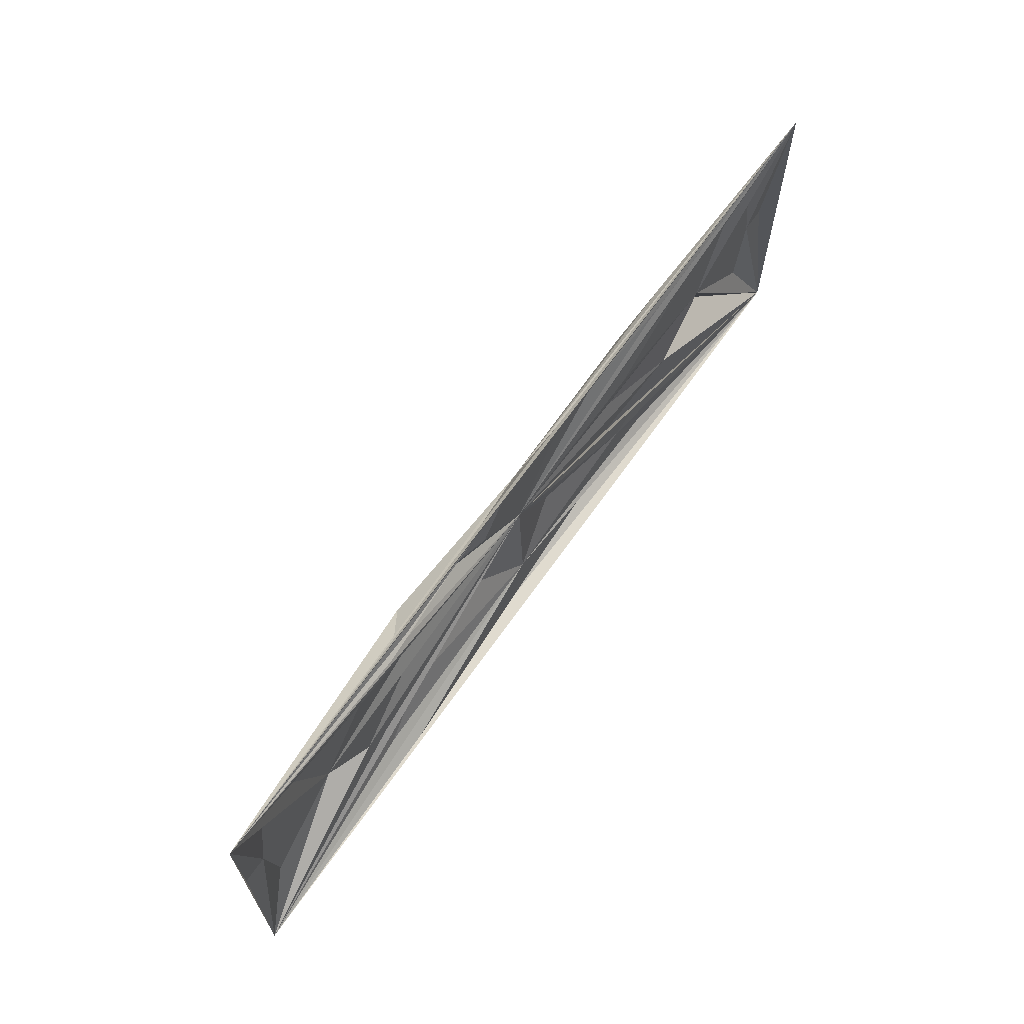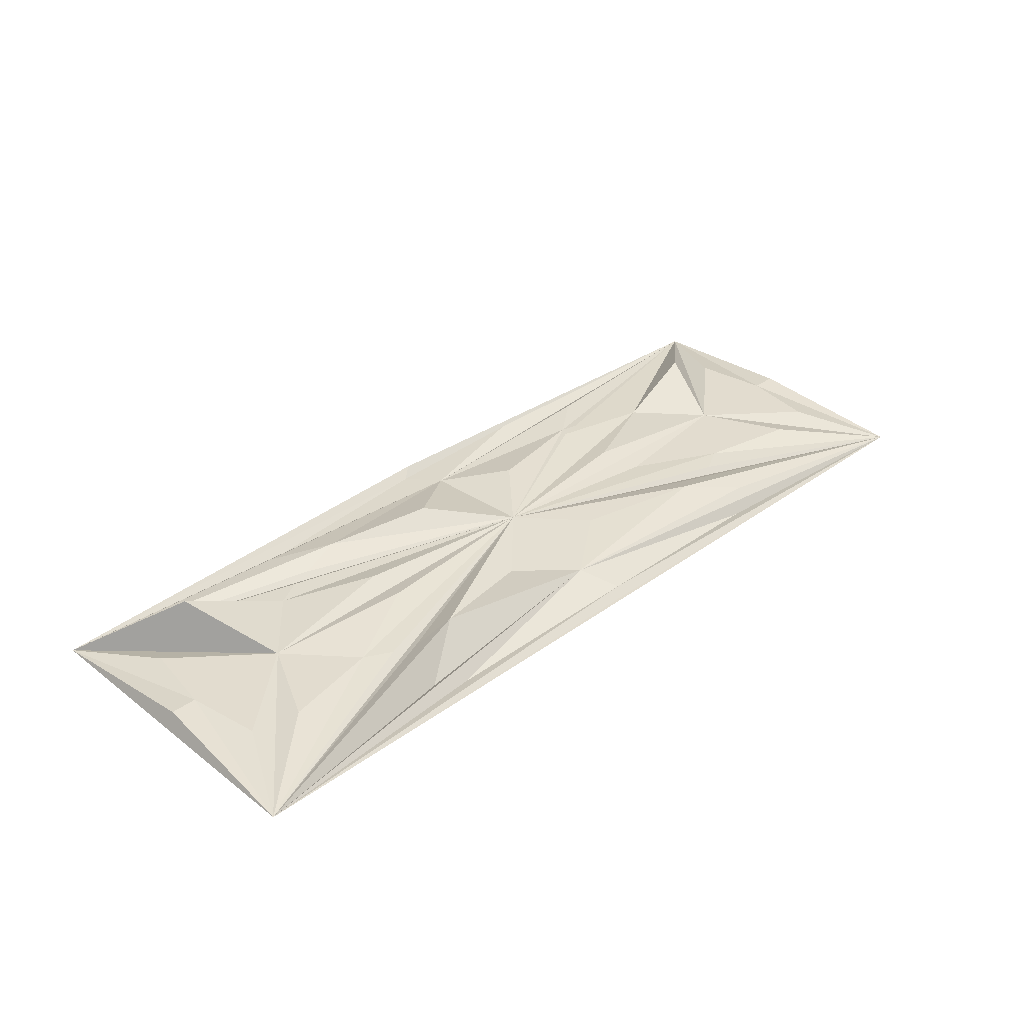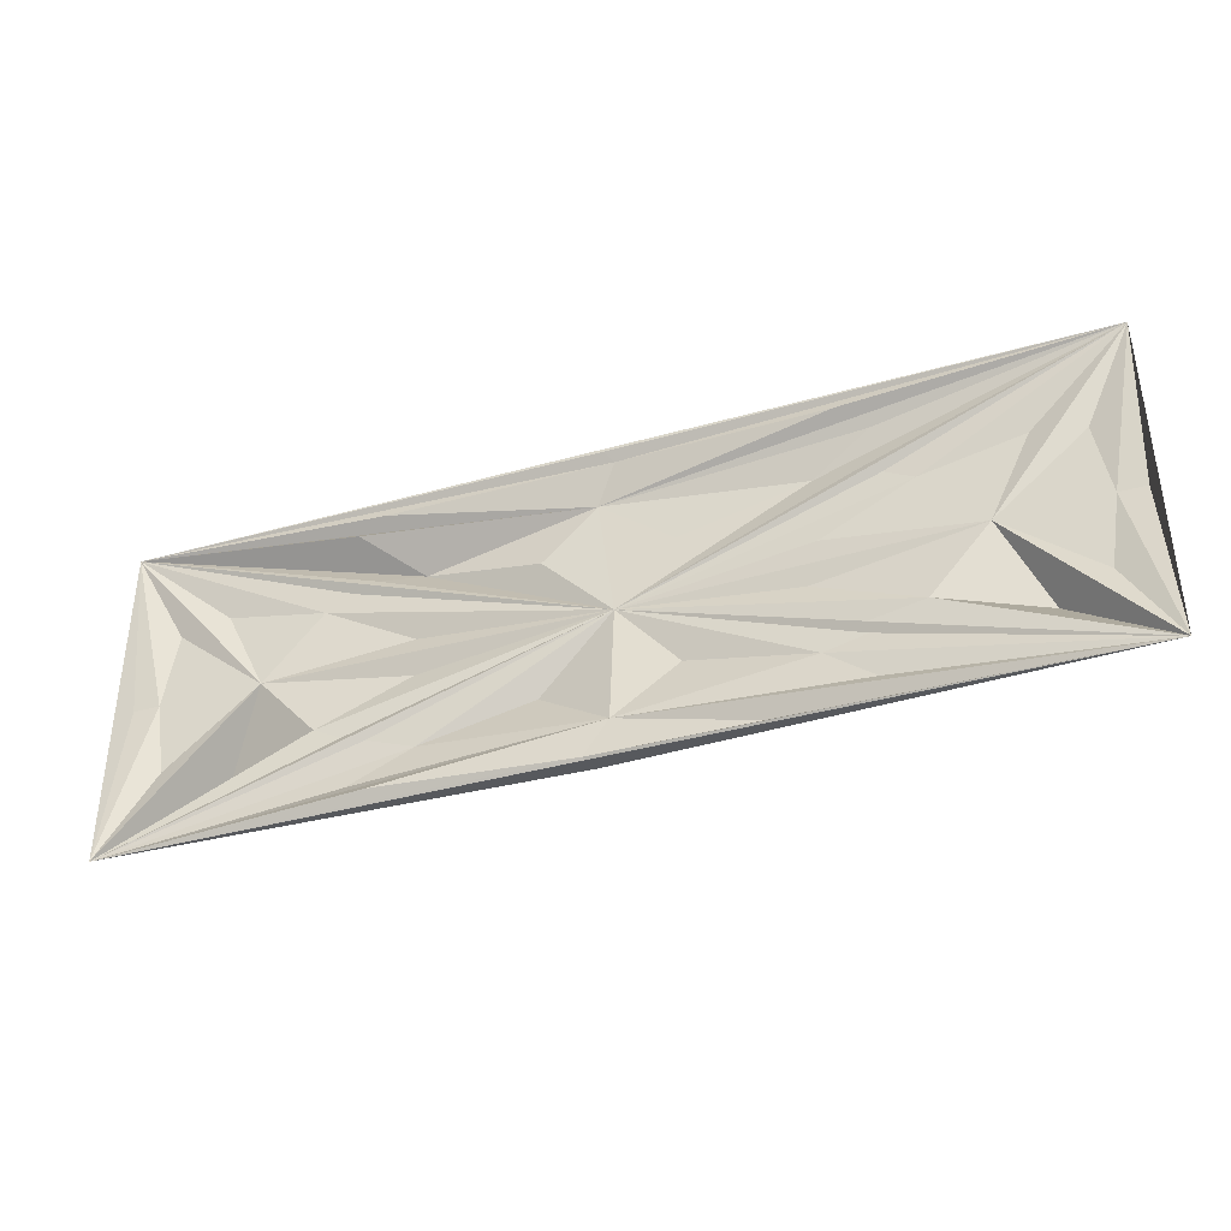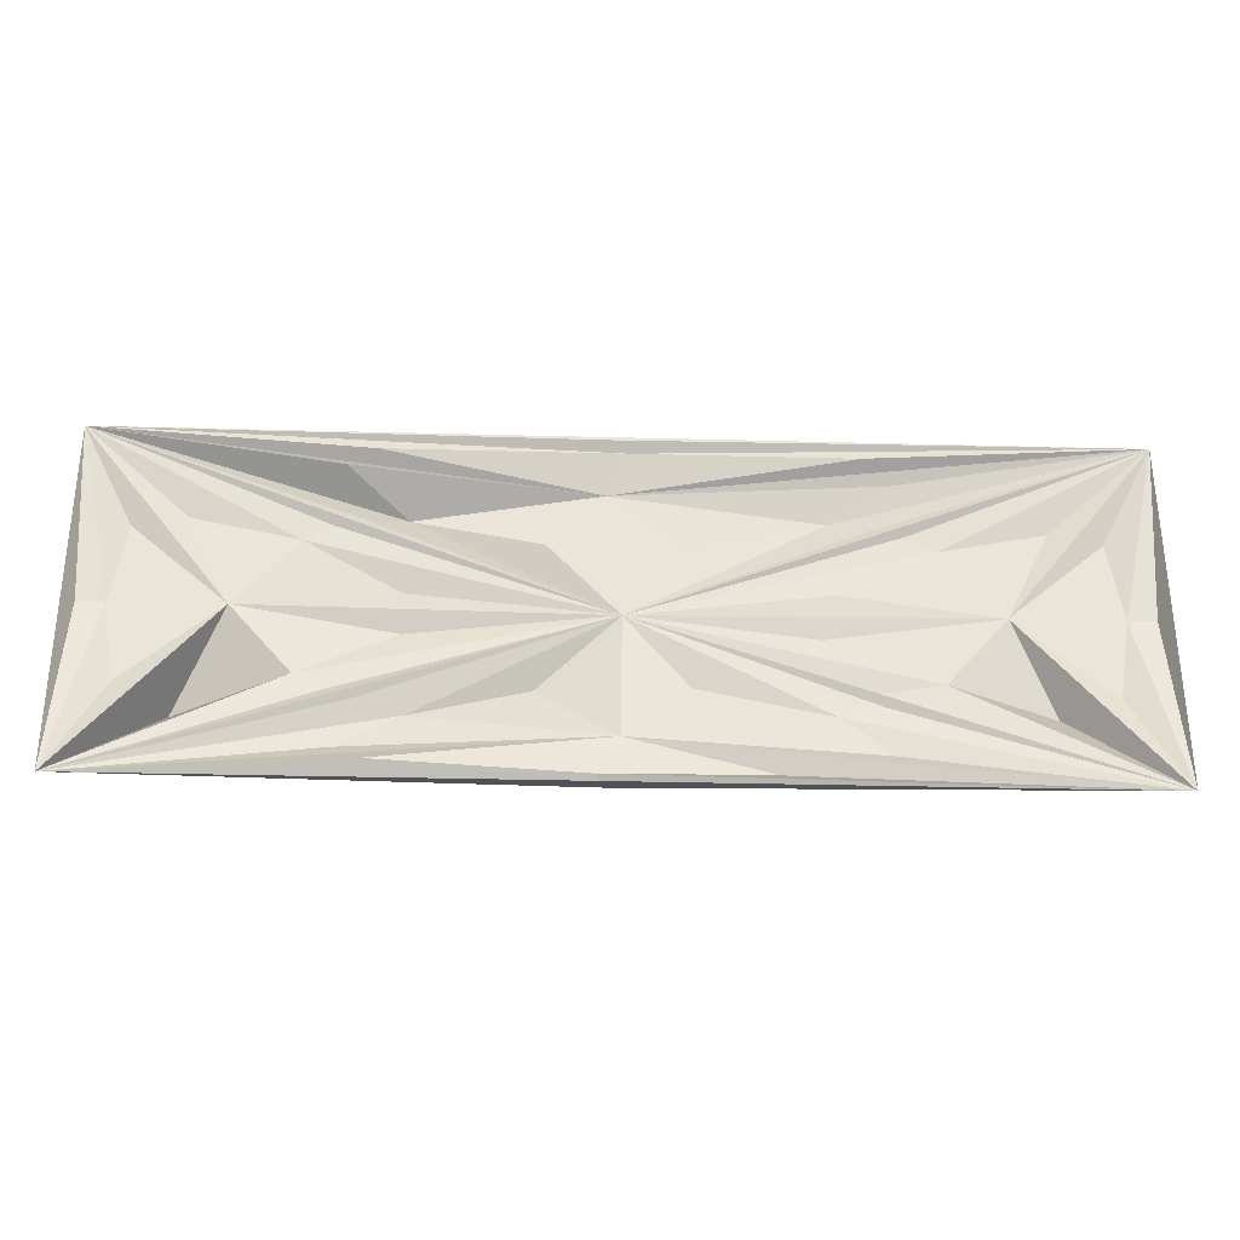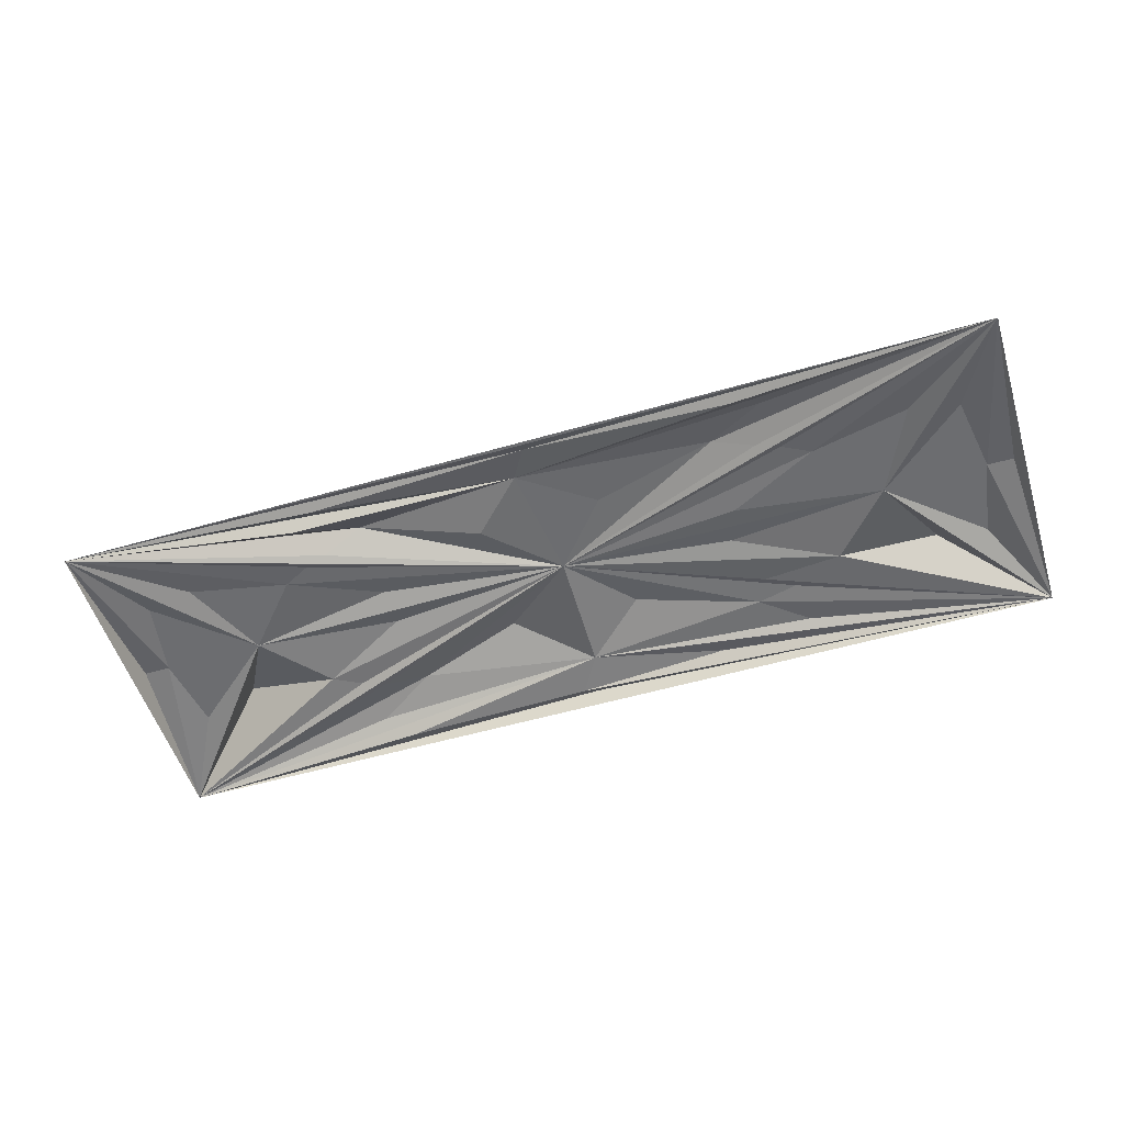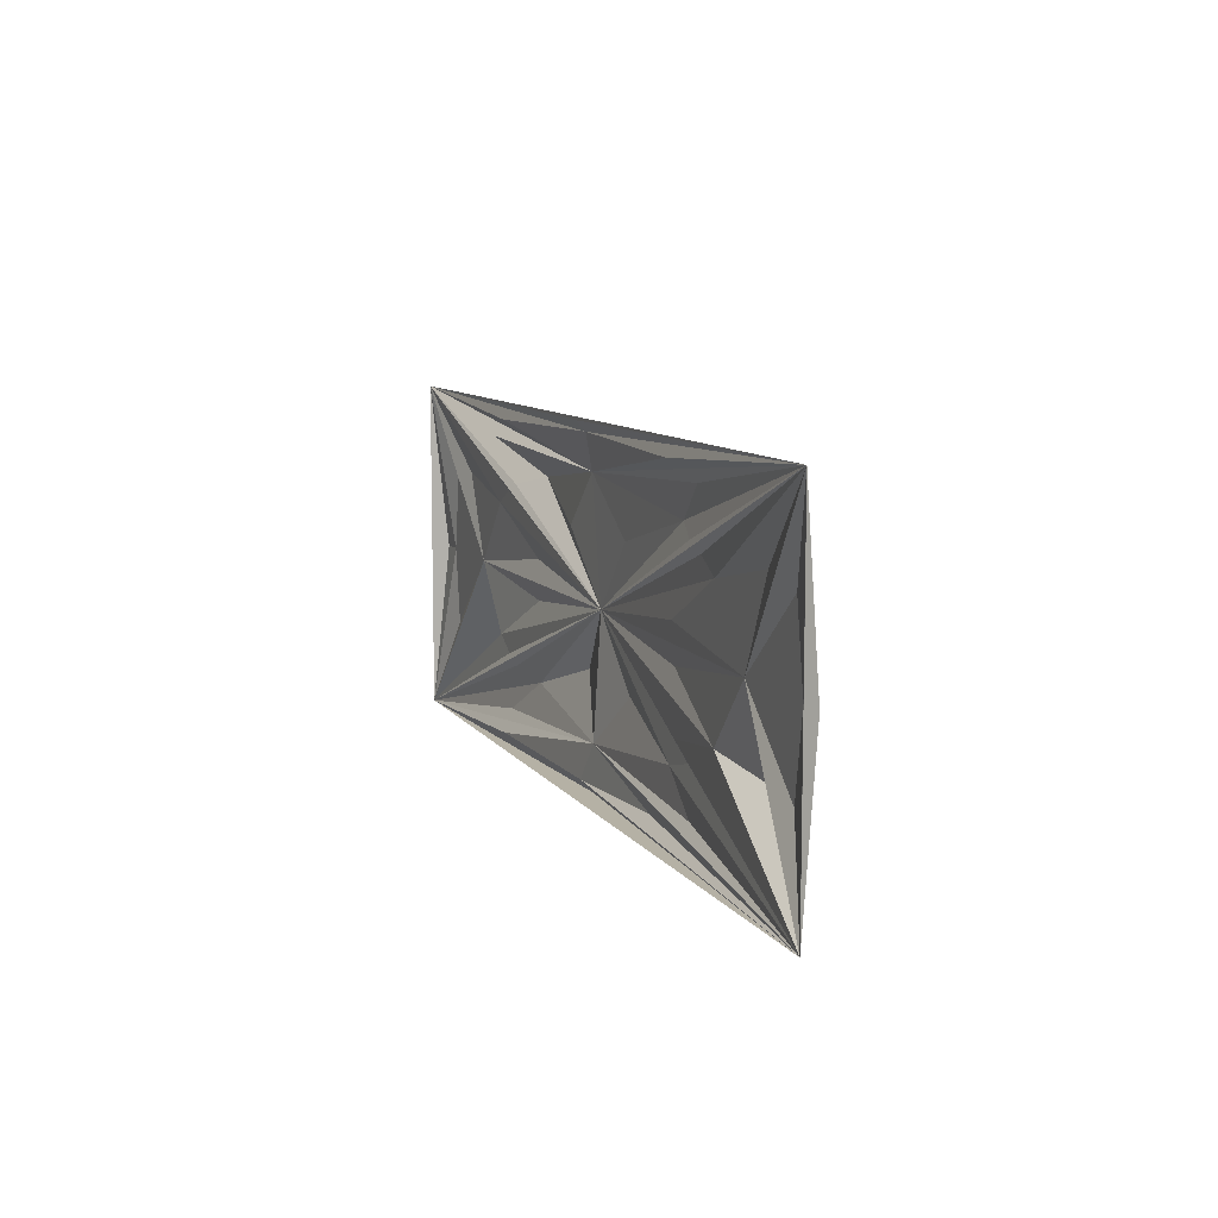
<metadata>
{"format":"obj","ext":"obj","renderer":"f3d","projection":"perspective","resolution":1024,"background":"white","views":[{"elev":65.4,"azim":-55.0,"up":"+Z"},{"elev":34.7,"azim":-44.2,"up":"+Y"},{"elev":-38.6,"azim":19.6,"up":"+Z"},{"elev":-30.2,"azim":-2.2,"up":"+Z"},{"elev":-54.0,"azim":17.1,"up":"+Y"},{"elev":9.1,"azim":70.2,"up":"+Z"}]}
</metadata>
<code>
o Plane
v 7.53 -0.3431 4.691
v -8.202 -0.3431 4.691
v 7.53 -0.3431 -0.9502
v -8.202 -0.3431 -0.9502
v -0.3087 0.03579 1.87
v -0.5456 -0.0149 3.865
v -5.899 -0.07159 1.871
v -0.3372 -0.07159 -0.1239
v 5.225 -0.07159 1.871
v -0.2065 -0.2311 4.48
v -7.616 -0.07159 1.871
v -0.7133 -0.1477 -0.7392
v 6.941 -0.07159 1.871
v -3.419 0.2492 3.517
v 2.717 0.1184 3.517
v -4.929 -0.07159 0.7755
v -4.929 -0.07159 2.966
v 2.717 -0.07159 0.2241
v -3.355 0.09706 0.224
v 4.254 -0.07159 2.966
v 4.254 -0.07159 0.7755
v -8.056 -0.07159 1.871
v -0.5013 -0.02544 -0.8974
v 7.382 -0.07159 1.871
v -4.075 -0.07159 3.35
v -0.3359 -0.3431 4.638
v 3.401 -0.07159 3.35
v -4.463 -0.07159 0.5302
v -4.463 -0.07159 3.211
v 3.401 -0.07159 0.391
v -4.075 -0.07159 0.391
v 3.789 -0.07159 3.211
v 2.476 0.06466 0.5312
v -3.89 -0.3431 4.404
v 3.218 -0.3431 4.404
v -7.403 -0.07159 0.5962
v -7.403 -0.07159 3.145
v 1.864 -0.02621 -0.6623
v -3.89 -0.3431 -0.6633
v 6.729 -0.07159 3.145
v 6.729 -0.07159 0.5962
v -1.426 -0.04568 2.985
v -4.337 -0.3431 4.11
v 3.664 -0.07159 4.11
v 0.6392 0.06126 2.985
v -3.456 0.1166 1.536
v -6.699 0.684 0.4354
v -6.583 -0.07159 3.305
v -3.454 0.106 2.205
v 0.67 0.1257 0.7556
v 3.479 -0.08706 -0.3691
v -4.339 -0.07159 -0.3689
v -1.56 0.2989 0.756
v 2.772 -0.07159 2.205
v 5.908 -0.07159 3.305
v 5.908 0.323 0.4355
v 2.552 0.06128 1.536
f 4 23 3
f 3 24 1
f 2 25 5
f 1 26 2
f 5 27 1
f 4 28 5
f 5 29 2
f 3 30 5
f 5 31 4
f 1 32 5
f 5 33 3
f 2 34 6
f 2 22 4
f 6 35 1
f 4 36 7
f 7 37 2
f 3 38 8
f 8 39 4
f 1 40 9
f 9 41 3
f 5 42 6
f 6 43 2
f 1 44 6
f 6 45 5
f 5 46 7
f 7 47 4
f 2 48 7
f 7 49 5
f 5 50 8
f 8 51 3
f 4 52 8
f 8 53 5
f 5 54 9
f 9 55 1
f 3 56 9
f 9 57 5
f 4 22 11
f 11 22 2
f 3 23 12
f 12 23 4
f 1 24 13
f 13 24 3
f 5 25 14
f 14 25 2
f 2 26 10
f 10 26 1
f 1 27 15
f 15 27 5
f 5 28 16
f 16 28 4
f 2 29 17
f 17 29 5
f 5 30 18
f 18 30 3
f 4 31 19
f 19 31 5
f 5 32 20
f 20 32 1
f 3 33 21
f 21 33 5
f 6 34 10
f 10 34 2
f 1 35 10
f 10 35 6
f 7 36 11
f 11 36 4
f 2 37 11
f 11 37 7
f 8 38 12
f 12 38 3
f 4 39 12
f 12 39 8
f 9 40 13
f 13 40 1
f 3 41 13
f 13 41 9
f 6 42 14
f 14 42 5
f 2 43 14
f 14 43 6
f 6 44 15
f 15 44 1
f 5 45 15
f 15 45 6
f 7 46 16
f 16 46 5
f 4 47 16
f 16 47 7
f 7 48 17
f 17 48 2
f 5 49 17
f 17 49 7
f 8 50 18
f 18 50 5
f 3 51 18
f 18 51 8
f 8 52 19
f 19 52 4
f 5 53 19
f 19 53 8
f 9 54 20
f 20 54 5
f 1 55 20
f 20 55 9
f 9 56 21
f 21 56 3
f 5 57 21
f 21 57 9

</code>
